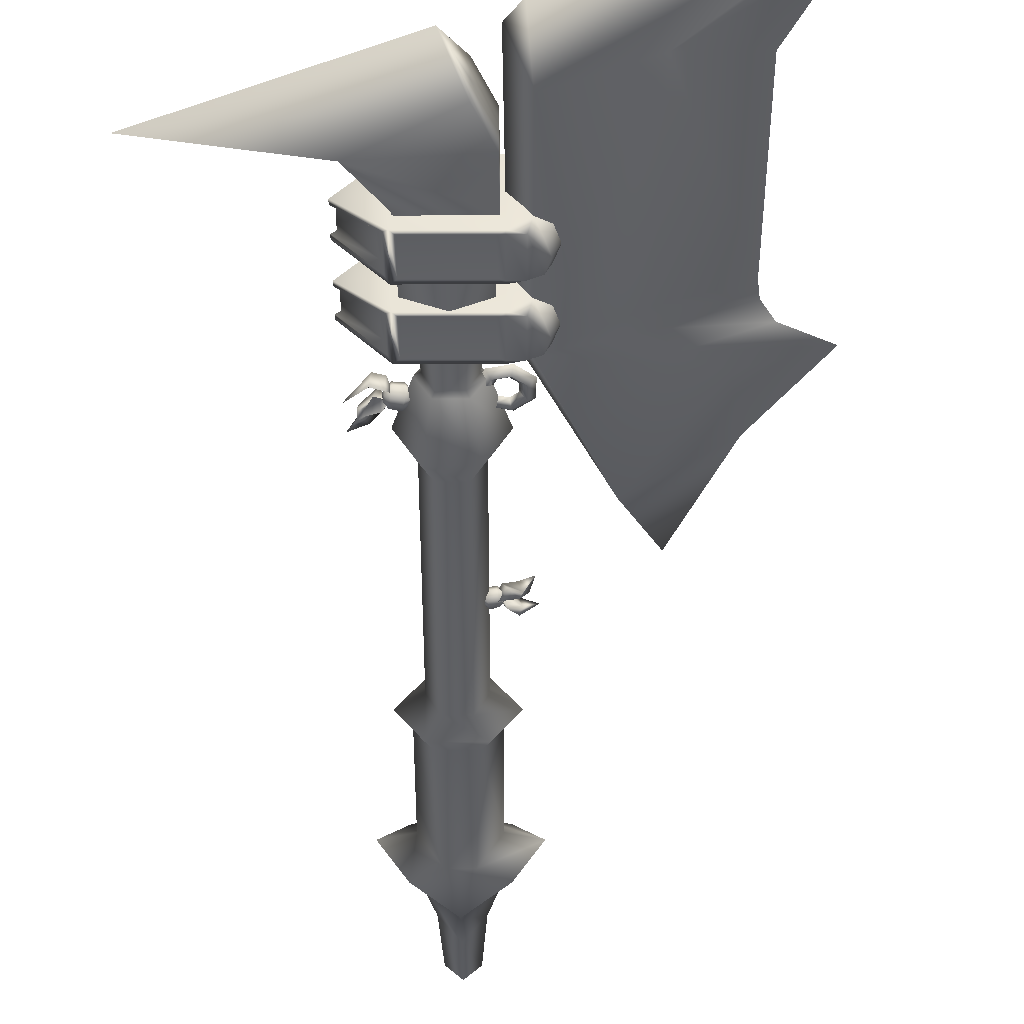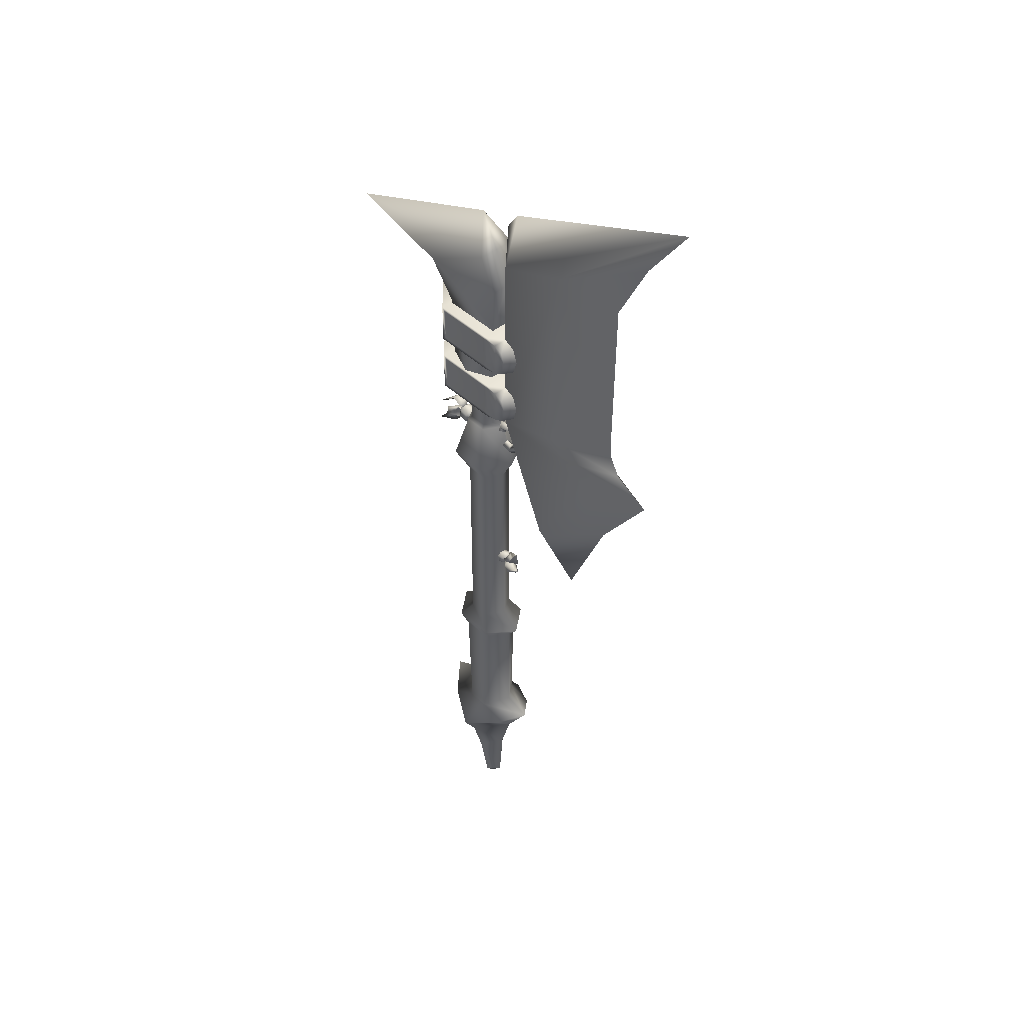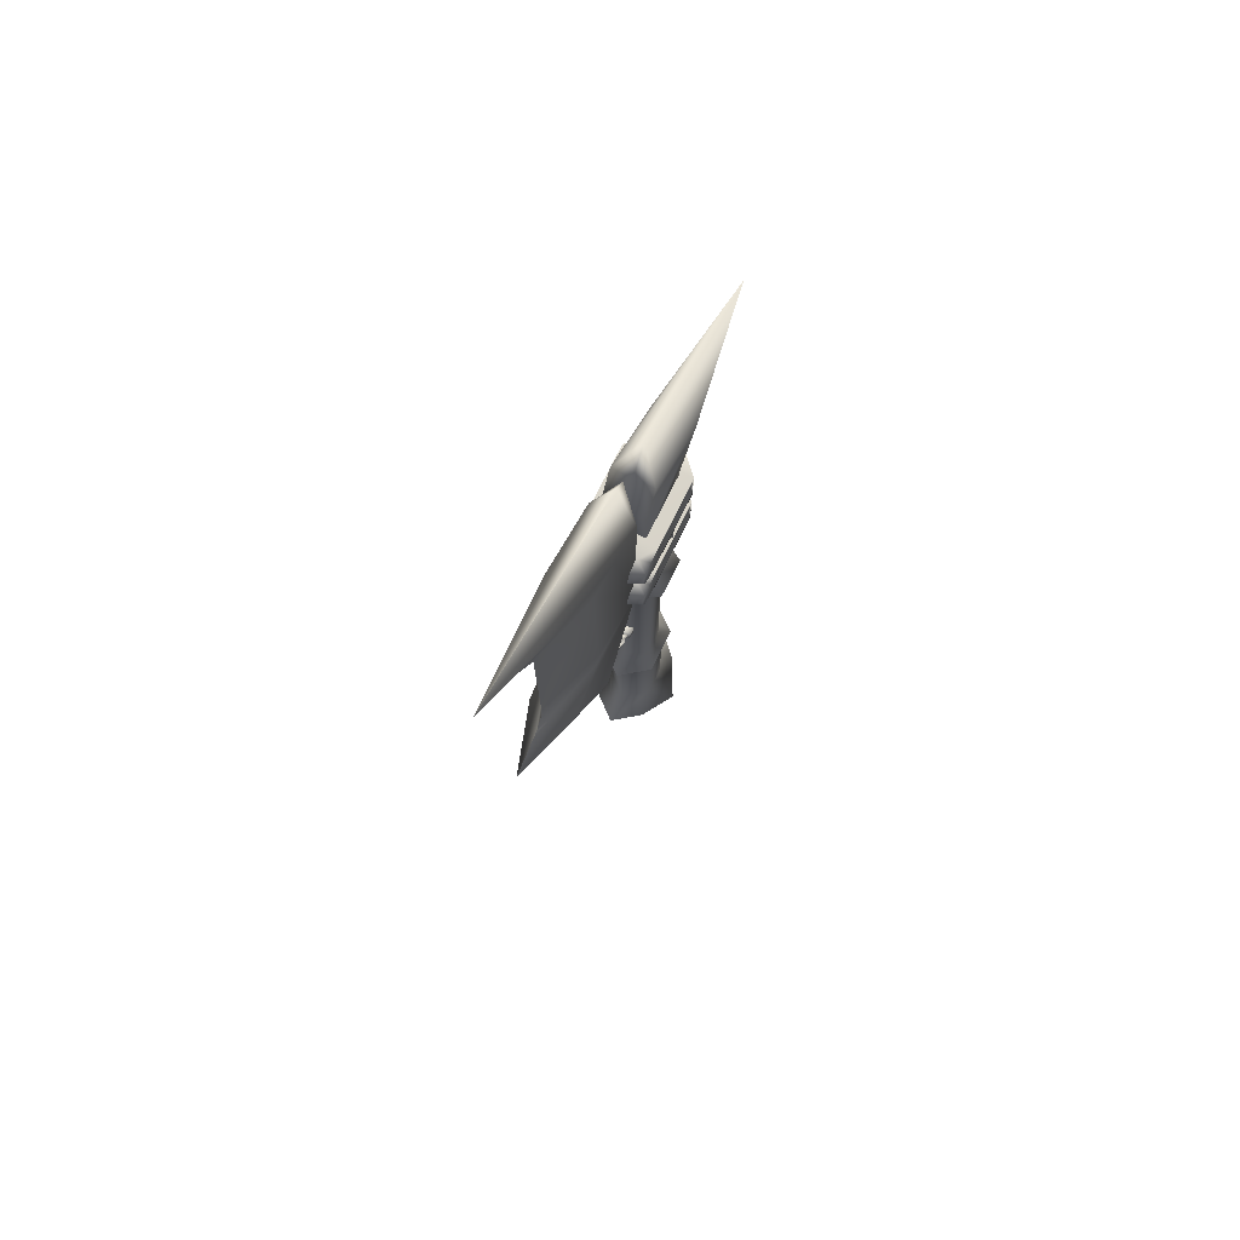
<metadata>
{"format":"obj","ext":"obj","renderer":"f3d","projection":"perspective","resolution":1024,"background":"white","views":[{"elev":-43.2,"azim":-179.9,"up":"+Z"},{"elev":45.0,"azim":-133.0,"up":"+Y"},{"elev":75.1,"azim":-63.6,"up":"+Y"}]}
</metadata>
<code>
g default
v 3.99 6.601 -0.1152
v 4.547 6.092 -0.3393
v 4.356 7.623 -0.2576
v 5.049 6.648 -0.6455
v 3.636 7.274 -0.1504
v 5.501 6.147 -0.8959
v 4.15 7.391 0.5458
v 4.978 6.295 0.03215
v 4.988 6.836 0.06004
v 5.022 7.253 -0.5974
v 4.82 6.308 -0.146
v 4.153 7.363 0.4408
v 4.038 6.636 -0.2028
v 4.712 6.766 -0.11
v 4.101 7.515 0.3192
v 4.88 7.472 0.4258
v 3.887 8.197 -0.5106
v 4.51 8.299 -0.404
v 3.483 7.623 -0.1115
v 5.666 7.513 -0.5927
v 3.781 8.347 0.2484
v 4.403 8.46 0.3391
v 4.384 8.344 0.2559
v 3.867 8.256 0.1769
v -1.055 -5.215 -0.2375
v -0.9851 -4.95 -0.2375
v -0.95 -4.817 -0
v -0.9851 -4.95 0.2375
v -1.055 -5.215 0.2375
v -1.09 -5.348 0
v -0.8866 -5.363 -0.4113
v -0.7654 -4.904 -0.4113
v -0.7047 -4.675 -0
v -0.7654 -4.904 0.4113
v -0.8866 -5.363 0.4113
v -0.9473 -5.593 0
v -0.453 -5.501 -0.4471
v -0.3211 -5.002 -0.4471
v -0.2552 -4.752 -0
v -0.3211 -5.002 0.4471
v -0.453 -5.501 0.4471
v -0.5189 -5.75 0
v -0.2142 -5.451 -0.2582
v -0.138 -5.163 -0.2582
v -0.09997 -5.019 -0
v -0.138 -5.163 0.2582
v -0.2142 -5.451 0.2582
v -0.2522 -5.595 0
v -1.091 -5.064 0
v 3.871 7.671 -0.2976
v 3.936 7.334 -0.2976
v 3.969 7.165 -0
v 3.936 7.334 0.2976
v 3.871 7.671 0.2976
v 3.838 7.84 0
v 3.6 7.747 -0.5154
v 3.713 7.163 -0.5154
v 3.769 6.871 -0
v 3.713 7.163 0.5154
v 3.6 7.747 0.5154
v 3.543 8.039 0
v 3.026 7.653 -0.5469
v 3.146 7.033 -0.5469
v 3.206 6.723 -0
v 3.146 7.033 0.5469
v 3.026 7.653 0.5469
v 2.966 7.963 0
v 2.79 7.472 -0.3157
v 2.859 7.114 -0.3157
v 2.893 6.935 -0
v 2.859 7.114 0.3157
v 2.79 7.472 0.3157
v 2.755 7.651 0
v 3.994 7.52 0
v -1.186 -5.331 -0.547
v -1.738 -5.52 -0.7962
v -1.293 -5.18 0.3143
v -1.732 -5.416 0.1873
v -0.853 -5.023 -0.1368
v -2.624 -5.114 -0.4476
v -0.9984 -5.672 0.05803
v -1.921 -5.981 -0.05464
v -1.865 -5.715 -0.08027
v -1.08 -5.443 0.01909
v -2.252 11.12 -1.413
v -2.286 24.84 -1.413
v -1.086 27.1 0
v -1.977 28.3 0
v -16.89 34.75 0
v -13.77 30.39 0
v -11.44 25.73 0
v -11.34 14 0
v -12.19 11.64 0
v -14.8 10.3 0
v -11.06 5.022 0
v -7.977 -2.143 0
v -5.92 2.624 -1.413
v -10.35 10.21 -1.413
v -8.089 11.26 -1.413
v -7.032 13.81 -1.413
v -7.32 26.82 -1.413
v -11.47 12.9 0
v -7.273 12.59 -1.413
v -1.287 11.12 0
v -5.277 2.624 0
v -2.252 11.12 1.413
v -2.286 24.84 1.413
v -5.92 2.624 1.413
v -10.35 10.21 1.413
v -8.089 11.26 1.413
v -7.032 13.81 1.413
v -7.32 26.82 1.413
v -7.273 12.59 1.413
v 1.393 26.96 0
v 14.05 21.71 0
v 0.1276 24.38 0
v -0.9565 21.9 0
v -0.9805 18.86 0
v -0.7916 14.24 0
v 5.223 21.44 0
v 3.272 18.86 0
v 3.083 14.24 0
v -0.7916 14.24 -1.367
v 3.083 14.24 -1.367
v -0.9805 18.86 -1.367
v 3.272 18.86 -1.367
v -0.9565 21.9 -1.367
v 5.223 21.44 -1.367
v 0.1276 24.38 -1.367
v 1.145 18.86 -1.367
v 1.049 14.24 -2.195
v -0.7916 14.24 1.367
v 3.083 14.24 1.367
v -0.9805 18.86 1.367
v 3.272 18.86 1.367
v -0.9565 21.9 1.367
v 5.223 21.44 1.367
v 0.1276 24.38 1.367
v 1.145 18.86 1.367
v 1.049 14.24 2.195
v -0.4038 -11.8 0
v 2.572 -11.8 0
v -0.4038 3.552 0
v 2.572 3.552 0
v -1.484 5.493 0
v 3.652 5.493 0
v -0.1642 8.797 0
v 2.332 8.797 0
v -0.3307 11.52 0
v 2.499 11.52 0
v -1.902 -12.97 0
v 4.07 -12.97 0
v -1.016 -14.02 0
v 3.184 -14.02 0
v -1.016 -22.14 0
v 3.184 -22.14 0
v -2.982 -22.72 0
v 5.15 -22.72 0
v -1.059 -25.74 0
v 3.227 -25.74 0
v 0.1466 -33.01 0
v 2.021 -33.01 0
v 1.103 -34.09 0
v -0.1527 -28.76 0
v 2.321 -28.76 0
v 0.3401 -11.8 1.288
v 1.828 -11.8 1.288
v 0.3401 3.552 1.288
v 1.828 3.552 1.288
v -0.4977 8.555 0
v 0.2932 8.555 1.329
v 1.875 8.555 1.329
v 2.666 8.555 0
v 2.368 5.493 2.224
v -0.2 5.493 2.224
v 0.4599 8.797 1.081
v 1.708 8.797 1.081
v 0.3767 11.52 1.081
v 1.791 11.52 1.081
v -0.4088 -12.97 1.916
v 2.577 -12.97 1.916
v 0.03419 -14.02 1.553
v 2.134 -14.02 1.553
v 0.3141 -22.97 1.553
v 1.854 -22.97 1.553
v 1.084 -24.82 3.087
v 1.084 -26.37 2.113
v 1.084 -33.35 0.6653
v 1.084 -29.27 1.318
v 3.545 -23.77 1.764
v -1.378 -23.77 1.764
v 0.3401 -11.8 -1.288
v 1.828 -11.8 -1.288
v 0.3401 3.552 -1.288
v 1.828 3.552 -1.288
v 0.2932 8.555 -1.329
v 1.875 8.555 -1.329
v 2.368 5.493 -2.224
v -0.2 5.493 -2.224
v 0.4599 8.797 -1.081
v 1.708 8.797 -1.081
v 0.3767 11.52 -1.081
v 1.791 11.52 -1.081
v -0.4088 -12.97 -1.916
v 2.577 -12.97 -1.916
v 0.03419 -14.02 -1.553
v 2.134 -14.02 -1.553
v 0.3141 -22.97 -1.553
v 1.854 -22.97 -1.553
v 1.084 -24.82 -3.087
v 1.084 -26.37 -2.113
v 1.084 -33.35 -0.6653
v 1.084 -29.27 -1.318
v 3.545 -23.77 -1.764
v -1.378 -23.77 -1.764
v -1.199 11.42 2.228
v 3.367 11.42 2.228
v -1.199 14.31 2.228
v 3.367 14.31 2.228
v 5.77 11.79 0
v 5.77 13.94 0
v -0.8993 11.72 2.228
v 3.067 11.72 2.228
v 3.067 14.01 2.228
v -0.8993 14.01 2.228
v -0.7994 11.82 2.084
v 2.967 11.82 2.084
v 2.967 13.91 2.084
v -0.7994 13.91 2.084
v 3.367 14.31 0
v -1.199 14.31 0
v -1.199 11.42 0
v 3.367 11.42 0
v 3.627 13.97 1.987
v 3.627 11.76 1.987
v 5.77 13.64 0
v 5.77 12.09 0
v 3.841 13.67 1.425
v 3.852 12.08 1.407
v 5.506 13.45 0
v 5.506 12.28 0
v -2.047 14.07 2.228
v -2.726 13.79 2.228
v -3.007 12.87 2.228
v -2.726 11.94 2.228
v -2.047 11.63 2.228
v -2.281 14.3 0
v -2.281 11.43 0
v -3.07 11.85 0
v -3.397 12.87 0
v -3.07 13.88 0
v -2.281 14.3 1.413
v -3.07 13.88 1.413
v -3.397 12.87 1.413
v -3.07 11.85 1.413
v -2.281 11.43 1.413
v -1.199 14.08 2.228
v -1.199 11.64 2.228
v -1.199 11.42 -2.228
v 3.367 11.42 -2.228
v -1.199 14.31 -2.228
v 3.367 14.31 -2.228
v -0.8993 11.72 -2.228
v 3.067 11.72 -2.228
v 3.067 14.01 -2.228
v -0.8993 14.01 -2.228
v -0.7994 11.82 -2.084
v 2.967 11.82 -2.084
v 2.967 13.91 -2.084
v -0.7994 13.91 -2.084
v 3.627 13.97 -1.987
v 3.627 11.76 -1.987
v 3.841 13.67 -1.425
v 3.852 12.08 -1.407
v -2.047 14.07 -2.228
v -2.726 13.79 -2.228
v -3.007 12.87 -2.228
v -2.726 11.94 -2.228
v -2.047 11.63 -2.228
v -2.281 14.3 -1.413
v -3.07 13.88 -1.413
v -3.397 12.87 -1.413
v -3.07 11.85 -1.413
v -2.281 11.43 -1.413
v -1.199 14.08 -2.228
v -1.199 11.64 -2.228
v -1.199 15.8 -2.228
v 3.367 15.8 -2.228
v -1.199 18.69 -2.228
v 3.367 18.69 -2.228
v 5.77 16.17 0
v 5.77 18.32 0
v -0.8993 16.1 -2.228
v 3.067 16.1 -2.228
v 3.067 18.39 -2.228
v -0.8993 18.39 -2.228
v -0.7994 16.2 -2.084
v 2.967 16.2 -2.084
v 2.967 18.29 -2.084
v -0.7994 18.29 -2.084
v 3.367 18.69 0
v -1.199 18.69 0
v -1.199 15.8 0
v 3.367 15.8 0
v 3.627 18.35 -1.987
v 3.627 16.15 -1.987
v 5.77 18.02 0
v 5.77 16.47 0
v 3.841 18.05 -1.425
v 3.852 16.46 -1.407
v 5.506 17.83 0
v 5.506 16.66 0
v -2.047 18.46 -2.228
v -2.726 18.17 -2.228
v -3.007 17.25 -2.228
v -2.726 16.33 -2.228
v -2.047 16.01 -2.228
v -2.281 18.68 0
v -2.281 15.81 0
v -3.07 16.23 0
v -3.397 17.25 0
v -3.07 18.26 0
v -2.281 18.68 -1.413
v -3.07 18.26 -1.413
v -3.397 17.25 -1.413
v -3.07 16.23 -1.413
v -2.281 15.81 -1.413
v -1.199 18.46 -2.228
v -1.199 16.02 -2.228
v -1.199 15.8 2.228
v 3.367 15.8 2.228
v -1.199 18.69 2.228
v 3.367 18.69 2.228
v -0.8993 16.1 2.228
v 3.067 16.1 2.228
v 3.067 18.39 2.228
v -0.8993 18.39 2.228
v -0.7994 16.2 2.084
v 2.967 16.2 2.084
v 2.967 18.29 2.084
v -0.7994 18.29 2.084
v 3.627 18.35 1.987
v 3.627 16.15 1.987
v 3.841 18.05 1.425
v 3.852 16.46 1.407
v -2.047 18.46 2.228
v -2.726 18.17 2.228
v -3.007 17.25 2.228
v -2.726 16.33 2.228
v -2.047 16.01 2.228
v -2.281 18.68 1.413
v -3.07 18.26 1.413
v -3.397 17.25 1.413
v -3.07 16.23 1.413
v -2.281 15.81 1.413
v -1.199 18.46 2.228
v -1.199 16.02 2.228
v -0.8137 8.362 0
v -1.321 8.478 0
v -1.728 8.153 0
v -1.728 7.633 0
v -1.321 7.308 0
v -0.8137 7.424 0
v -0.5877 7.893 0
v -0.5643 8.675 0.3464
v -1.41 8.868 0.3464
v -2.089 8.327 0.3464
v -2.089 7.459 0.3464
v -1.41 6.918 0.3464
v -0.5643 7.111 0.3464
v -0.1877 7.893 0.3464
v -0.3149 8.988 -0
v -1.499 9.258 -0
v -2.449 8.5 -0
v -2.449 7.286 -0
v -1.499 6.528 0
v -0.3149 6.798 0
v 0.2123 7.893 -0
v -0.5643 8.675 -0.3464
v -1.41 8.868 -0.3464
v -2.089 8.327 -0.3464
v -2.089 7.459 -0.3464
v -1.41 6.918 -0.3464
v -0.5643 7.111 -0.3464
v -0.1877 7.893 -0.3464
v -0.9671 -4.831 -0.547
v -1.757 -4.401 -0.7962
v -0.9634 -4.63 0.3143
v -1.664 -4.341 0.1873
v -0.4869 -5.4 -0.1368
v -2.433 -3.266 -0.4476
v -1.29 -4.858 0.05803
v -2.18 -4.828 -0.05464
v -1.903 -4.475 -0.3236
v -1.231 -4.599 0.01567
g pPlane3
f 12 5 3
f 5 12 13 1
f 14 12 3
f 13 12 14
f 4 11 14 10
f 4 8 6
f 8 2 6
f 5 7 3
f 1 7 5
f 3 7 9 10
f 1 9 7
f 1 8 9
f 10 9 8 4
f 4 6 11
f 11 6 2
f 11 2 1 13
f 1 2 8
f 14 3 10
f 11 13 14
f 24 19 17
f 19 24 15
f 18 23 24 17
f 18 22 20
f 22 16 20
f 19 21 17
f 15 21 19
f 17 21 22 18
f 15 16 22 21
f 18 20 23
f 23 20 16
f 23 16 15 24
f 25 26 32 31
f 26 27 33 32
f 27 28 34 33
f 28 29 35 34
f 29 30 36 35
f 30 25 31 36
f 32 38 37 31
f 33 39 38 32
f 34 40 39 33
f 35 41 40 34
f 36 42 41 35
f 31 37 42 36
f 37 38 44 43
f 38 39 45 44
f 39 40 46 45
f 40 41 47 46
f 41 42 48 47
f 42 37 43 48
f 26 25 49
f 27 26 49
f 28 27 49
f 29 28 49
f 30 29 49
f 25 30 49
f 50 51 57 56
f 51 52 58 57
f 52 53 59 58
f 53 54 60 59
f 54 55 61 60
f 55 50 56 61
f 57 63 62 56
f 58 64 63 57
f 59 65 64 58
f 60 66 65 59
f 61 67 66 60
f 56 62 67 61
f 62 63 69 68
f 63 64 70 69
f 64 65 71 70
f 65 66 72 71
f 66 67 73 72
f 67 62 68 73
f 51 50 74
f 52 51 74
f 53 52 74
f 54 53 74
f 55 54 74
f 50 55 74
f 83 80 78
f 80 83 76
f 76 83 75
f 78 80 82
f 82 80 76
f 79 77 81
f 75 79 81
f 78 81 77
f 76 81 82
f 77 79 84
f 84 79 75
f 83 77 84
f 75 83 84
f 83 78 77
f 75 81 76
f 82 81 78
f 95 94 98
f 85 100 101 86
f 89 88 86 101
f 94 93 99 98
f 102 92 100 103
f 93 102 103 99
f 92 91 101 100
f 90 89 101
f 91 90 101
f 88 87 86
f 85 97 98 99
f 85 103 100
f 85 99 103
f 97 96 95 98
f 86 87 104 85
f 97 105 96
f 85 104 105 97
f 95 109 94
f 106 107 112 111
f 89 112 107 88
f 94 109 110 93
f 102 113 111 92
f 93 110 113 102
f 92 111 112 91
f 90 112 89
f 91 112 90
f 88 107 87
f 106 110 109 108
f 106 111 113
f 106 113 110
f 108 109 95 96
f 107 106 104 87
f 108 96 105
f 106 108 105 104
f 130 126 131
f 118 125 123 119
f 128 126 130
f 117 127 125 118
f 127 129 128
f 116 129 127 117
f 129 114 115 128
f 114 129 116
f 125 127 128 130
f 131 125 130
f 128 115 120
f 126 128 120 121
f 124 126 121 122
f 139 140 135
f 118 119 132 134
f 137 139 135
f 117 118 134 136
f 136 137 138
f 116 117 136 138
f 138 137 115 114
f 114 116 138
f 134 139 137 136
f 132 140 134
f 137 120 115
f 135 121 120 137
f 133 122 121 135
f 141 166 168 143
f 166 167 169 168
f 167 142 144 169
f 143 168 175 145
f 168 169 174 175
f 169 144 146 174
f 174 146 173 172
f 175 174 172 171
f 145 175 171 170
f 170 171 176 147
f 171 172 177 176
f 172 173 148 177
f 147 176 178 149
f 176 177 179 178
f 177 148 150 179
f 166 141 151 180
f 167 166 180 181
f 142 167 181 152
f 180 151 153 182
f 181 180 182 183
f 152 181 183 154
f 182 153 155 184
f 183 182 184 185
f 154 183 185 156
f 184 191 186
f 185 184 186
f 156 185 190 158
f 186 191 159 187
f 158 190 160
f 187 159 164 189
f 160 187 189 165
f 188 161 163
f 162 188 163
f 189 164 161 188
f 165 189 188 162
f 190 185 186
f 160 190 186 187
f 184 155 157 191
f 159 191 157
f 141 143 194 192
f 192 194 195 193
f 193 195 144 142
f 143 145 199 194
f 194 199 198 195
f 195 198 146 144
f 198 197 173 146
f 199 196 197 198
f 145 170 196 199
f 170 147 200 196
f 196 200 201 197
f 197 201 148 173
f 147 149 202 200
f 200 202 203 201
f 201 203 150 148
f 192 204 151 141
f 193 205 204 192
f 142 152 205 193
f 204 206 153 151
f 205 207 206 204
f 152 154 207 205
f 206 208 155 153
f 207 209 208 206
f 154 156 209 207
f 208 210 215
f 209 210 208
f 156 158 214 209
f 210 211 159 215
f 158 160 214
f 211 213 164 159
f 160 165 213 211
f 212 163 161
f 162 163 212
f 213 212 161 164
f 165 162 212 213
f 214 210 209
f 160 211 210 214
f 208 215 157 155
f 159 157 215
f 226 227 228 229
f 218 219 230 231
f 232 233 217 216
f 217 233 220
f 216 217 223 222
f 223 217 219 224
f 219 218 225 224
f 257 225 218
f 222 223 227 226
f 227 223 224 228
f 224 225 229 228
f 222 226 229 225
f 221 230 219
f 234 236 221 219
f 217 235 234 219
f 235 217 220 237
f 238 240 236 234
f 235 239 238 234
f 239 241 240 238
f 237 241 239 235
f 243 244 242
f 244 245 242
f 245 246 242
f 255 256 246 245
f 254 255 245 244
f 253 254 244 243
f 252 253 243 242
f 218 252 242 257
f 247 252 218 231
f 247 251 253 252
f 251 250 254 253
f 250 249 255 254
f 249 248 256 255
f 216 256 248 232
f 257 242 246 258
f 258 222 225 257
f 216 258 246 256
f 216 222 258
f 267 270 269 268
f 261 231 230 262
f 232 259 260 233
f 260 220 233
f 259 263 264 260
f 264 265 262 260
f 262 265 266 261
f 285 261 266
f 263 267 268 264
f 268 269 265 264
f 265 269 270 266
f 263 266 270 267
f 221 262 230
f 271 262 221 236
f 260 262 271 272
f 272 237 220 260
f 273 271 236 240
f 272 271 273 274
f 274 273 240 241
f 237 272 274 241
f 276 275 277
f 277 275 278
f 278 275 279
f 283 278 279 284
f 282 277 278 283
f 281 276 277 282
f 280 275 276 281
f 261 285 275 280
f 247 231 261 280
f 247 280 281 251
f 251 281 282 250
f 250 282 283 249
f 249 283 284 248
f 259 232 248 284
f 285 286 279 275
f 286 285 266 263
f 259 284 279 286
f 259 286 263
f 297 300 299 298
f 289 302 301 290
f 303 287 288 304
f 288 291 304
f 287 293 294 288
f 294 295 290 288
f 290 295 296 289
f 328 289 296
f 293 297 298 294
f 298 299 295 294
f 295 299 300 296
f 293 296 300 297
f 292 290 301
f 305 290 292 307
f 288 290 305 306
f 306 308 291 288
f 309 305 307 311
f 306 305 309 310
f 310 309 311 312
f 308 306 310 312
f 314 313 315
f 315 313 316
f 316 313 317
f 326 316 317 327
f 325 315 316 326
f 324 314 315 325
f 323 313 314 324
f 289 328 313 323
f 318 302 289 323
f 318 323 324 322
f 322 324 325 321
f 321 325 326 320
f 320 326 327 319
f 287 303 319 327
f 328 329 317 313
f 329 328 296 293
f 287 327 317 329
f 287 329 293
f 338 339 340 341
f 332 333 301 302
f 303 304 331 330
f 331 304 291
f 330 331 335 334
f 335 331 333 336
f 333 332 337 336
f 356 337 332
f 334 335 339 338
f 339 335 336 340
f 336 337 341 340
f 334 338 341 337
f 292 301 333
f 342 307 292 333
f 331 343 342 333
f 343 331 291 308
f 344 311 307 342
f 343 345 344 342
f 345 312 311 344
f 308 312 345 343
f 347 348 346
f 348 349 346
f 349 350 346
f 354 355 350 349
f 353 354 349 348
f 352 353 348 347
f 351 352 347 346
f 332 351 346 356
f 318 351 332 302
f 318 322 352 351
f 322 321 353 352
f 321 320 354 353
f 320 319 355 354
f 330 355 319 303
f 356 346 350 357
f 357 334 337 356
f 330 357 350 355
f 330 334 357
f 359 358 365 366
f 360 359 366 367
f 361 360 367 368
f 362 361 368 369
f 363 362 369 370
f 364 363 370 371
f 358 364 371 365
f 366 365 372 373
f 367 366 373 374
f 368 367 374 375
f 369 368 375 376
f 370 369 376 377
f 371 370 377 378
f 365 371 378 372
f 373 372 379 380
f 374 373 380 381
f 375 374 381 382
f 376 375 382 383
f 377 376 383 384
f 378 377 384 385
f 372 378 385 379
f 380 379 358 359
f 381 380 359 360
f 382 381 360 361
f 383 382 361 362
f 384 383 362 363
f 385 384 363 364
f 379 385 364 358
f 394 391 389
f 391 394 387
f 387 395 386
f 389 391 393
f 393 391 387
f 390 388 392
f 386 390 392
f 388 389 393
f 386 392 393
f 388 390 395
f 395 390 386
f 394 389 388 395
f 387 394 395
f 386 393 387
f 388 393 392
f 135 140 133
f 134 140 139
f 131 126 124
f 123 125 131

</code>
